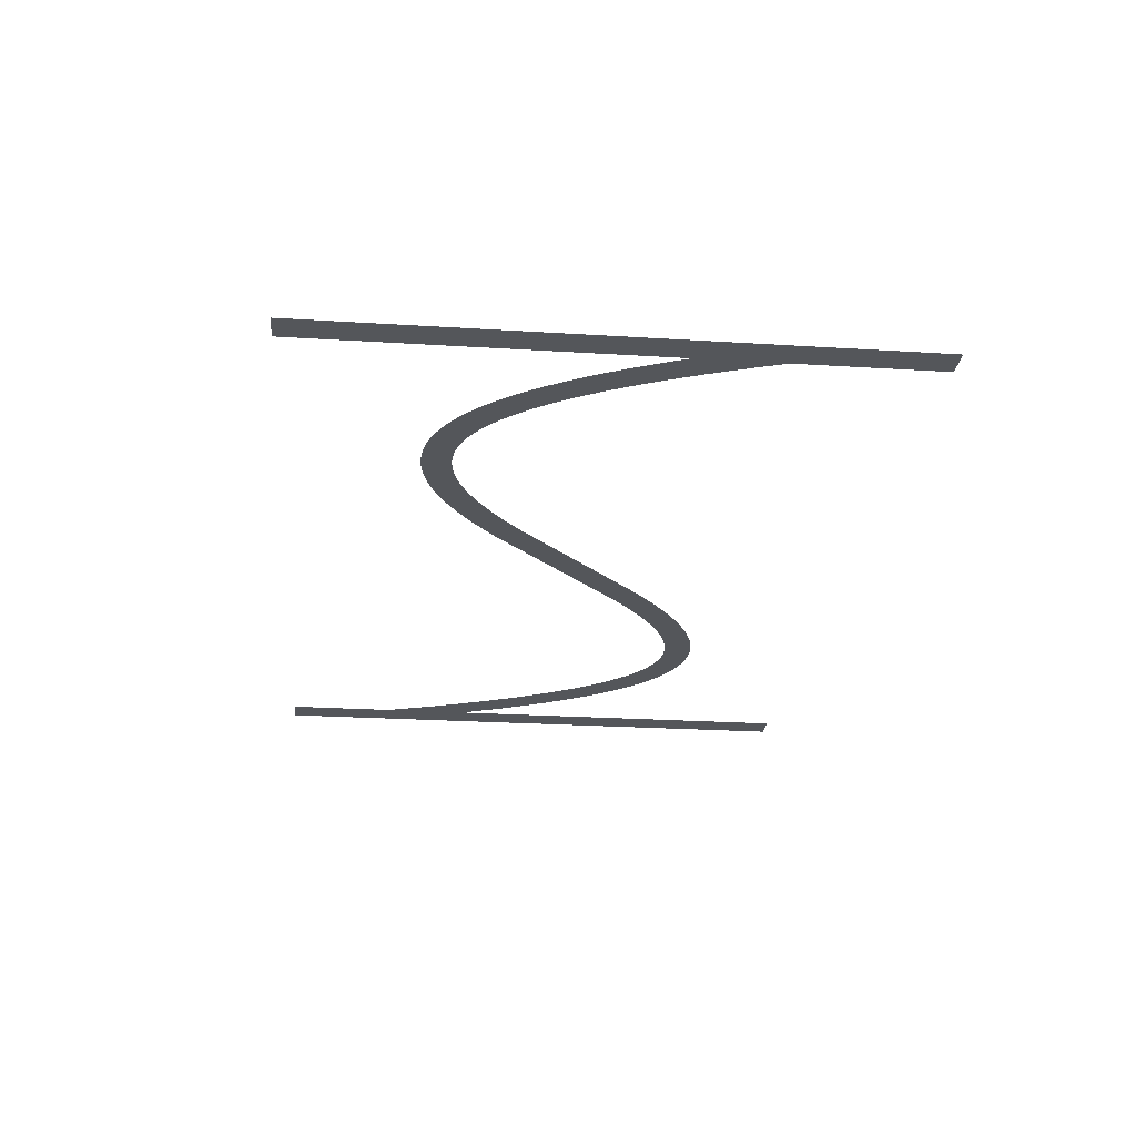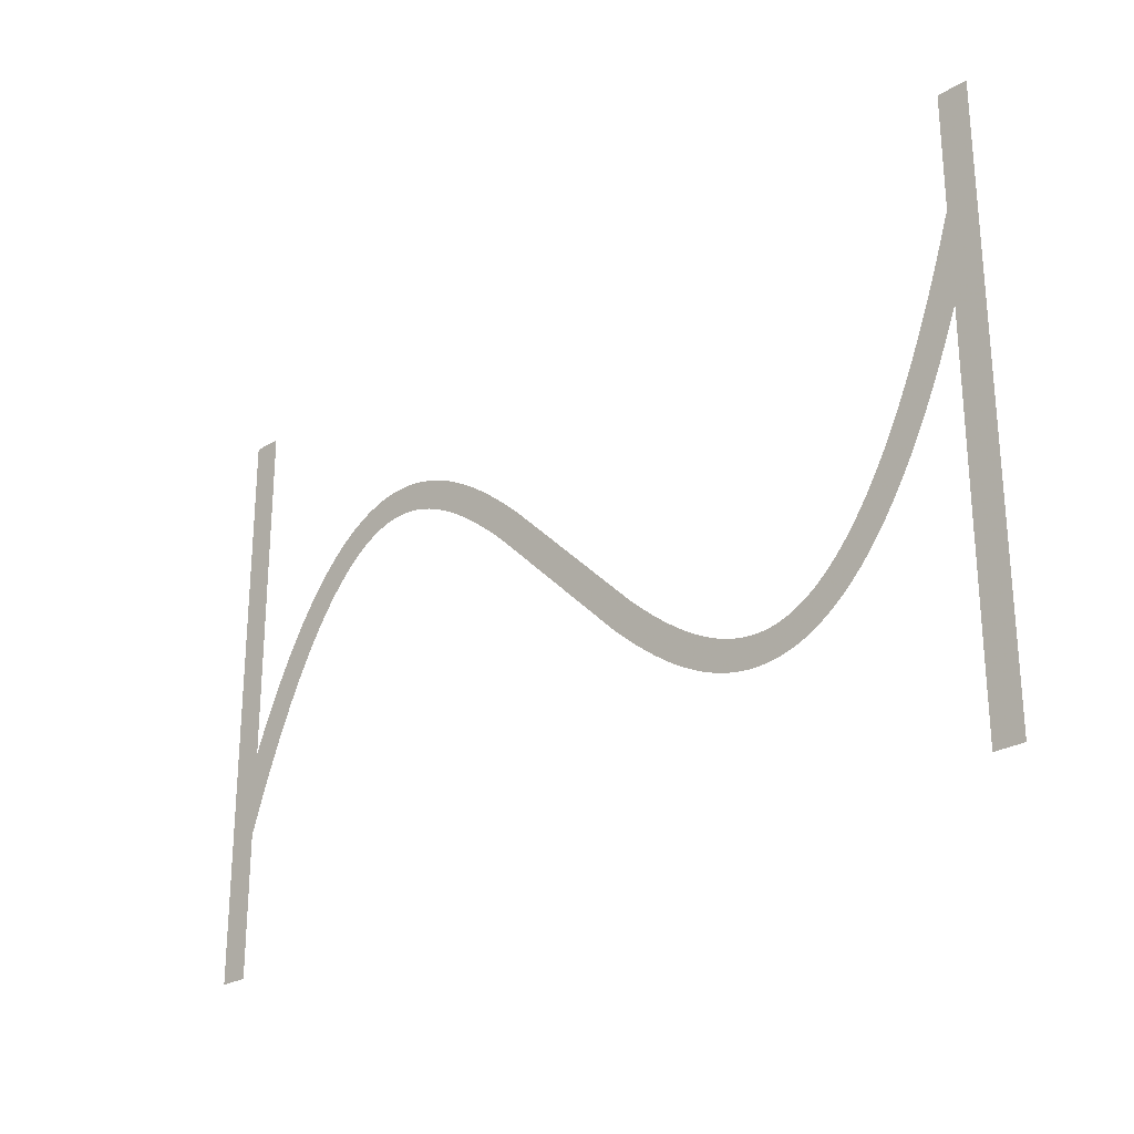
<metadata>
{"format":"obj","ext":"obj","renderer":"f3d","projection":"perspective","resolution":1024,"background":"white","views":[{"elev":-25.2,"azim":-95.7,"up":"+Z"},{"elev":-25.7,"azim":44.0,"up":"+Y"}]}
</metadata>
<code>
v 1.47 -3.179 22.4
v 2.095 -1.734 22.4
v 2.695 -0.4331 22.4
v 3.324 0.8395 22.4
v 3.924 1.974 22.4
v 4.524 3.027 22.4
v 4.556 3.081 22.4
v 5.156 4.056 22.4
v 5.791 5.006 22.4
v 6.391 5.829 22.4
v 6.429 5.878 22.4
v 7.029 6.628 22.4
v 7.671 7.355 22.4
v 8.315 8.009 22.4
v 8.963 8.593 22.4
v 9.612 9.109 22.4
v 10.26 9.559 22.4
v 10.92 9.943 22.4
v 10.97 9.972 22.4
v 11.57 10.26 22.4
v 11.63 10.29 22.4
v 12.23 10.53 22.4
v 12.29 10.55 22.4
v 12.95 10.74 22.4
v 13.61 10.88 22.4
v 13.67 10.89 22.4
v 14.27 10.97 22.4
v 14.34 10.97 22.4
v 15 11 22.4
v 15.66 10.97 22.4
v 15.73 10.97 22.4
v 16.33 10.9 22.4
v 16.39 10.89 22.4
v 16.99 10.77 22.4
v 17.05 10.76 22.4
v 17.65 10.61 22.4
v 17.71 10.59 22.4
v 18.31 10.39 22.4
v 18.37 10.37 22.4
v 18.97 10.13 22.4
v 19.03 10.11 22.4
v 19.63 9.839 22.4
v 20.28 9.504 22.4
v 20.88 9.166 22.4
v 20.94 9.134 22.4
v 21.54 8.764 22.4
v 22.19 8.331 22.4
v 22.79 7.906 22.4
v 23.39 7.456 22.4
v 24.04 6.945 22.4
v 24.64 6.45 22.4
v 25.24 5.937 22.4
v 25.88 5.365 22.4
v 35.48 -3.907 22.4
v 36.04 -4.4 22.4
v 36.64 -4.91 22.4
v 37.24 -5.404 22.4
v 37.8 -5.85 22.4
v 38.39 -6.288 22.4
v 38.97 -6.7 22.4
v 39.54 -7.076 22.4
v 40.11 -7.427 22.4
v 40.68 -7.752 22.4
v 41.23 -8.029 22.4
v 41.79 -8.283 22.4
v 42.34 -8.498 22.4
v 42.88 -8.677 22.4
v 43.42 -8.816 22.4
v 43.95 -8.918 22.4
v 44.48 -8.979 22.4
v 45 -8.999 22.4
v 45.52 -8.979 22.4
v 46.04 -8.914 22.4
v 46.55 -8.805 22.4
v 47.07 -8.651 22.4
v 47.6 -8.443 22.4
v 48.13 -8.184 22.4
v 48.66 -7.872 22.4
v 49.2 -7.498 22.4
v 49.75 -7.06 22.4
v 50.31 -6.557 22.4
v 50.87 -5.986 22.4
v 51.43 -5.353 22.4
v 52 -4.636 22.4
v 52.58 -3.84 22.4
v 53.16 -2.984 22.4
v 53.74 -2.035 22.4
v 54.32 -1.01 22.4
v 54.91 0.09866 22.4
v 55.5 1.285 22.4
v 56.09 2.585 22.4
v 56.67 3.916 22.4
v 57.27 5.391 22.4
v 57.87 6.958 22.4
v 58.45 8.562 22.4
v 59.05 10.31 22.4
v 59.65 12.16 22.4
v 59.67 12.21 22.4
v 59.67 20 22.4
v 61.67 20 22.4
v 61.67 -20 22.4
v 59.67 -20 22.4
v 59.67 6.057 22.4
v 59.13 4.655 22.4
v 58.53 3.179 22.4
v 57.9 1.734 22.4
v 57.3 0.4331 22.4
v 56.68 -0.8395 22.4
v 56.08 -1.974 22.4
v 55.48 -3.027 22.4
v 55.44 -3.081 22.4
v 54.84 -4.056 22.4
v 54.21 -5.006 22.4
v 53.61 -5.829 22.4
v 53.57 -5.878 22.4
v 52.97 -6.628 22.4
v 52.33 -7.355 22.4
v 51.68 -8.009 22.4
v 51.04 -8.593 22.4
v 50.39 -9.109 22.4
v 49.74 -9.559 22.4
v 49.08 -9.943 22.4
v 49.03 -9.972 22.4
v 48.43 -10.26 22.4
v 48.37 -10.29 22.4
v 47.77 -10.53 22.4
v 47.71 -10.55 22.4
v 47.05 -10.74 22.4
v 46.39 -10.88 22.4
v 46.33 -10.89 22.4
v 45.73 -10.97 22.4
v 45.66 -10.97 22.4
v 45 -11 22.4
v 44.34 -10.97 22.4
v 44.27 -10.97 22.4
v 43.67 -10.9 22.4
v 43.61 -10.89 22.4
v 43.01 -10.77 22.4
v 42.95 -10.76 22.4
v 42.35 -10.61 22.4
v 42.29 -10.59 22.4
v 41.69 -10.39 22.4
v 41.63 -10.37 22.4
v 41.03 -10.13 22.4
v 40.97 -10.11 22.4
v 40.37 -9.839 22.4
v 39.72 -9.504 22.4
v 39.12 -9.166 22.4
v 39.06 -9.134 22.4
v 38.46 -8.764 22.4
v 37.81 -8.331 22.4
v 37.21 -7.906 22.4
v 36.61 -7.456 22.4
v 35.96 -6.945 22.4
v 35.36 -6.451 22.4
v 34.76 -5.937 22.4
v 34.12 -5.365 22.4
v 24.52 3.907 22.4
v 23.96 4.4 22.4
v 23.36 4.909 22.4
v 22.76 5.404 22.4
v 22.2 5.85 22.4
v 21.61 6.288 22.4
v 21.03 6.7 22.4
v 20.46 7.076 22.4
v 19.89 7.427 22.4
v 19.32 7.752 22.4
v 18.77 8.029 22.4
v 18.21 8.283 22.4
v 17.66 8.498 22.4
v 17.12 8.677 22.4
v 16.58 8.816 22.4
v 16.05 8.918 22.4
v 15.52 8.979 22.4
v 15 8.999 22.4
v 14.48 8.979 22.4
v 13.96 8.914 22.4
v 13.45 8.805 22.4
v 12.93 8.651 22.4
v 12.4 8.443 22.4
v 11.87 8.184 22.4
v 11.34 7.872 22.4
v 10.8 7.498 22.4
v 10.25 7.06 22.4
v 9.691 6.557 22.4
v 9.129 5.986 22.4
v 8.57 5.353 22.4
v 7.997 4.636 22.4
v 7.416 3.84 22.4
v 6.844 2.984 22.4
v 6.26 2.035 22.4
v 5.676 1.01 22.4
v 5.09 -0.09868 22.4
v 4.505 -1.285 22.4
v 3.905 -2.585 22.4
v 3.33 -3.915 22.4
v 2.73 -5.391 22.4
v 2.13 -6.958 22.4
v 1.549 -8.562 22.4
v 1 -10.17 22.4
v 1 -20 22.4
v -1 -20 22.4
v -1 20 22.4
v 1 20 22.4
v 1 -4.336 22.4
f 171 170 38
f 27 26 177
f 178 25 24
f 32 31 173
f 173 31 174
f 34 33 172
f 174 30 175
f 171 38 37
f 36 172 171
f 34 172 35
f 176 175 28
f 39 169 40
f 40 169 41
f 42 41 168
f 43 42 168
f 177 25 178
f 168 167 43
f 43 167 44
f 178 24 23
f 45 44 166
f 165 45 166
f 45 165 46
f 46 165 164
f 47 164 163
f 19 180 20
f 163 48 47
f 19 181 180
f 48 163 49
f 49 163 162
f 162 50 49
f 16 183 182
f 50 162 161
f 16 15 183
f 161 160 50
f 184 15 14
f 51 50 160
f 13 185 14
f 160 52 51
f 13 186 185
f 52 160 159
f 159 53 52
f 188 187 11
f 53 159 158
f 10 188 11
f 188 9 189
f 190 189 8
f 7 6 191
f 56 156 155
f 60 59 151
f 61 150 149
f 62 148 63
f 147 146 64
f 145 144 65
f 143 142 66
f 141 140 67
f 67 140 68
f 68 139 138
f 69 137 136
f 70 135 134
f 71 133 132
f 72 131 73
f 73 130 129
f 74 129 128
f 75 127 126
f 71 134 133
f 125 76 126
f 125 124 76
f 76 123 77
f 77 122 78
f 78 121 120
f 79 78 120
f 80 79 119
f 81 80 118
f 82 117 83
f 83 116 115
f 84 115 114
f 85 113 112
f 86 112 111
f 87 111 110
f 107 90 89
f 106 90 107
f 105 92 91
f 105 93 92
f 105 104 93
f 93 104 103
f 94 93 103
f 95 94 103
f 96 95 103
f 97 103 98
f 97 96 103
f 99 98 100
f 100 103 101
f 70 69 135
f 196 205 197
f 98 103 100
f 105 91 106
f 91 90 106
f 107 89 108
f 108 88 109
f 88 87 110
f 101 103 102
f 108 89 88
f 109 88 110
f 87 86 111
f 86 85 112
f 85 84 113
f 113 84 114
f 84 83 115
f 83 117 116
f 82 81 117
f 117 81 118
f 118 80 119
f 119 79 120
f 78 122 121
f 77 123 122
f 76 124 123
f 126 76 75
f 127 75 74
f 128 127 74
f 129 74 73
f 130 73 131
f 131 72 132
f 132 72 71
f 71 70 134
f 69 136 135
f 68 137 69
f 68 138 137
f 140 139 68
f 141 67 142
f 142 67 66
f 143 66 65
f 144 143 65
f 145 65 64
f 146 145 64
f 147 64 63
f 148 147 63
f 149 148 62
f 61 149 62
f 60 150 61
f 60 151 150
f 59 152 151
f 59 153 152
f 59 58 153
f 153 58 154
f 154 58 57
f 56 154 57
f 56 155 154
f 55 156 56
f 55 157 156
f 3 193 4
f 55 54 157
f 157 54 158
f 4 192 5
f 158 54 53
f 47 46 164
f 7 191 190
f 166 44 167
f 168 41 169
f 8 189 9
f 169 39 170
f 170 39 38
f 171 37 36
f 36 35 172
f 172 33 173
f 173 33 32
f 174 31 30
f 175 30 29
f 28 175 29
f 27 177 176
f 27 176 28
f 26 25 177
f 179 178 23
f 22 179 23
f 22 21 180
f 22 180 179
f 180 21 20
f 19 18 181
f 182 18 17
f 181 18 182
f 16 182 17
f 183 15 184
f 185 184 14
f 13 187 186
f 187 12 11
f 13 12 187
f 10 9 188
f 190 8 7
f 6 192 191
f 6 5 192
f 192 4 193
f 193 3 194
f 194 3 2
f 194 2 195
f 195 2 1
f 196 195 1
f 205 196 1
f 197 205 198
f 198 205 199
f 199 205 200
f 200 205 202
f 201 200 202
f 202 205 203
f 203 205 204

</code>
